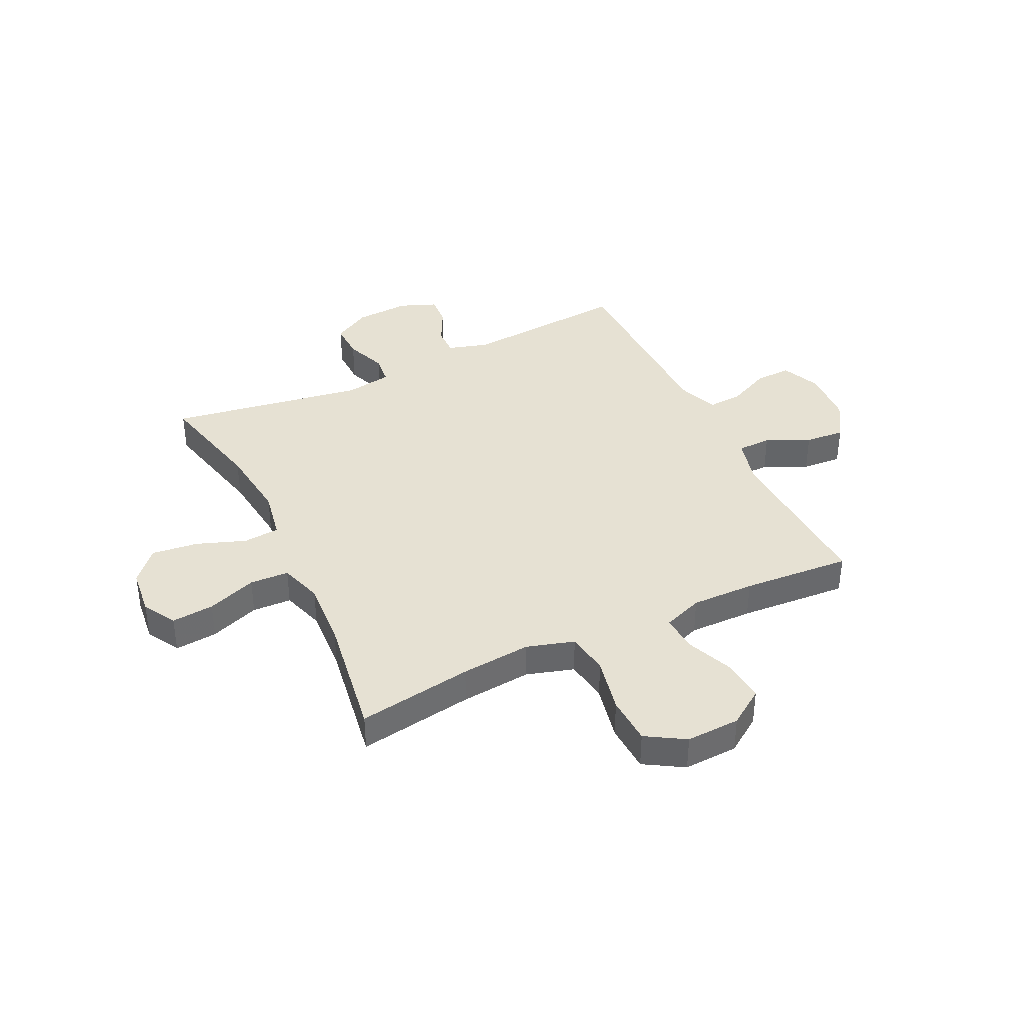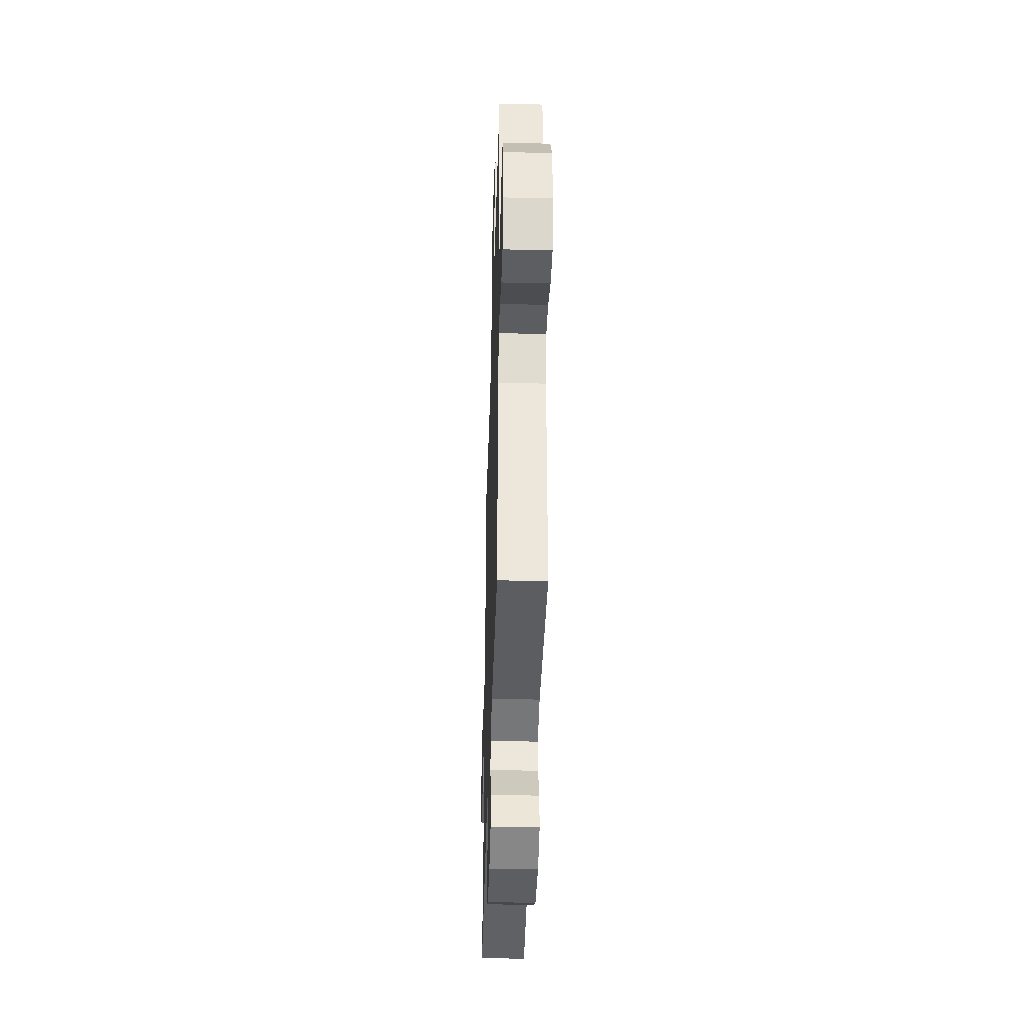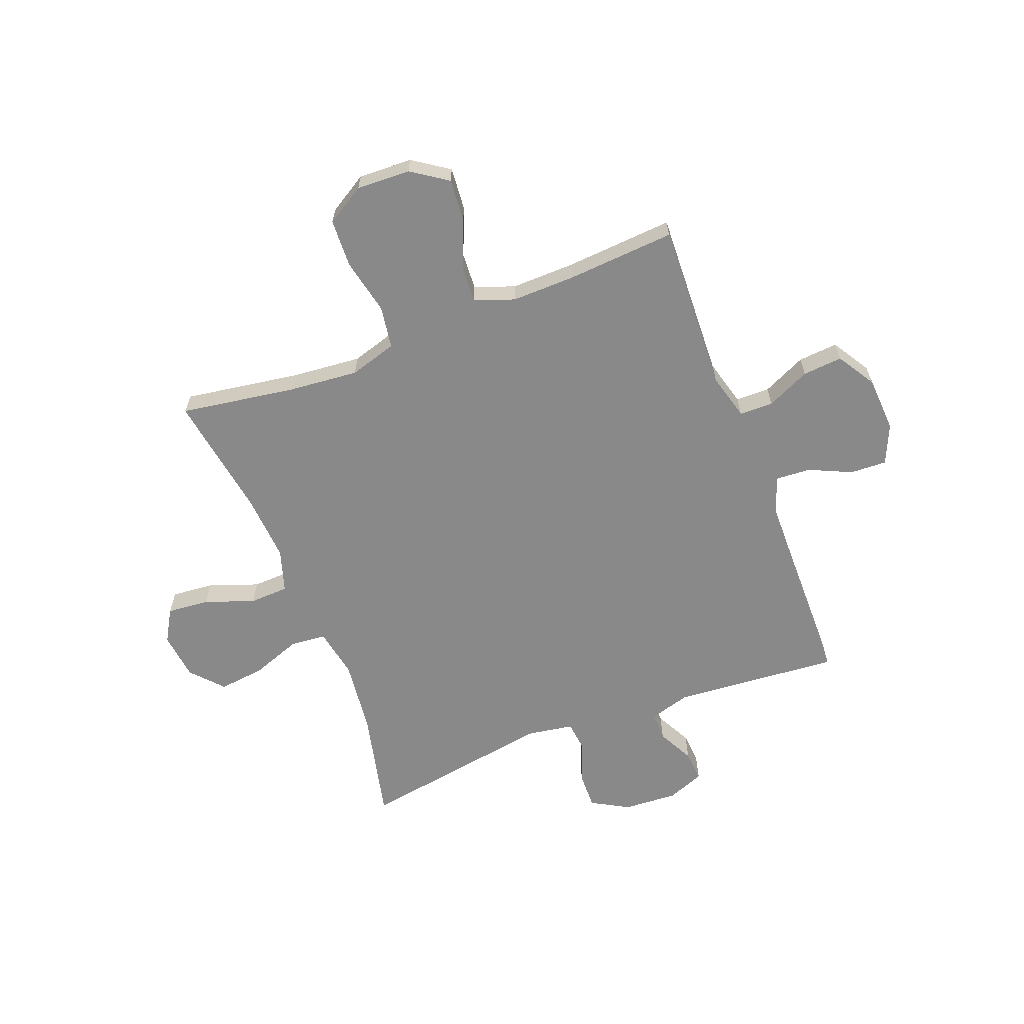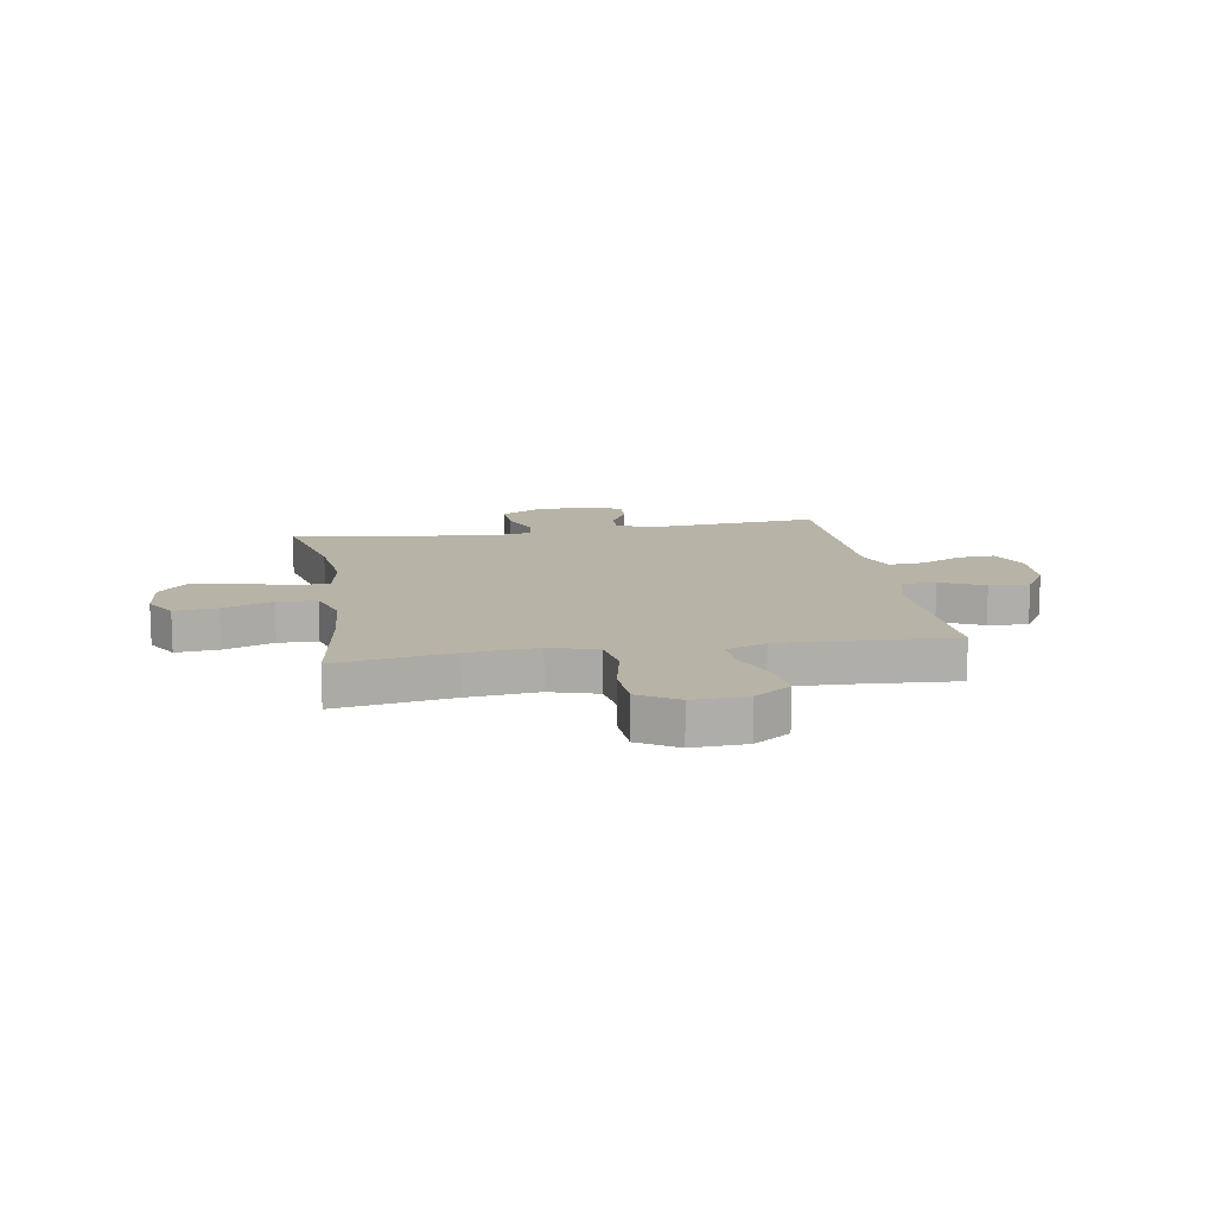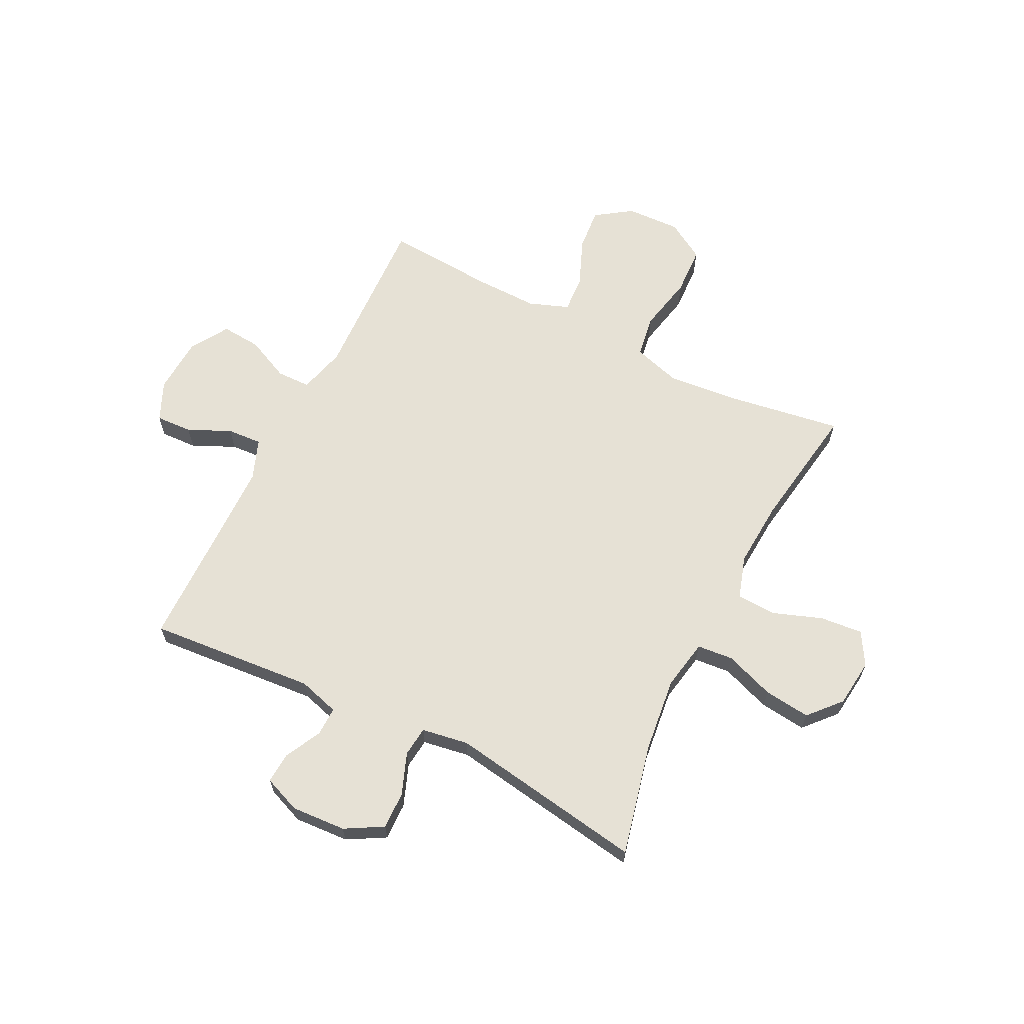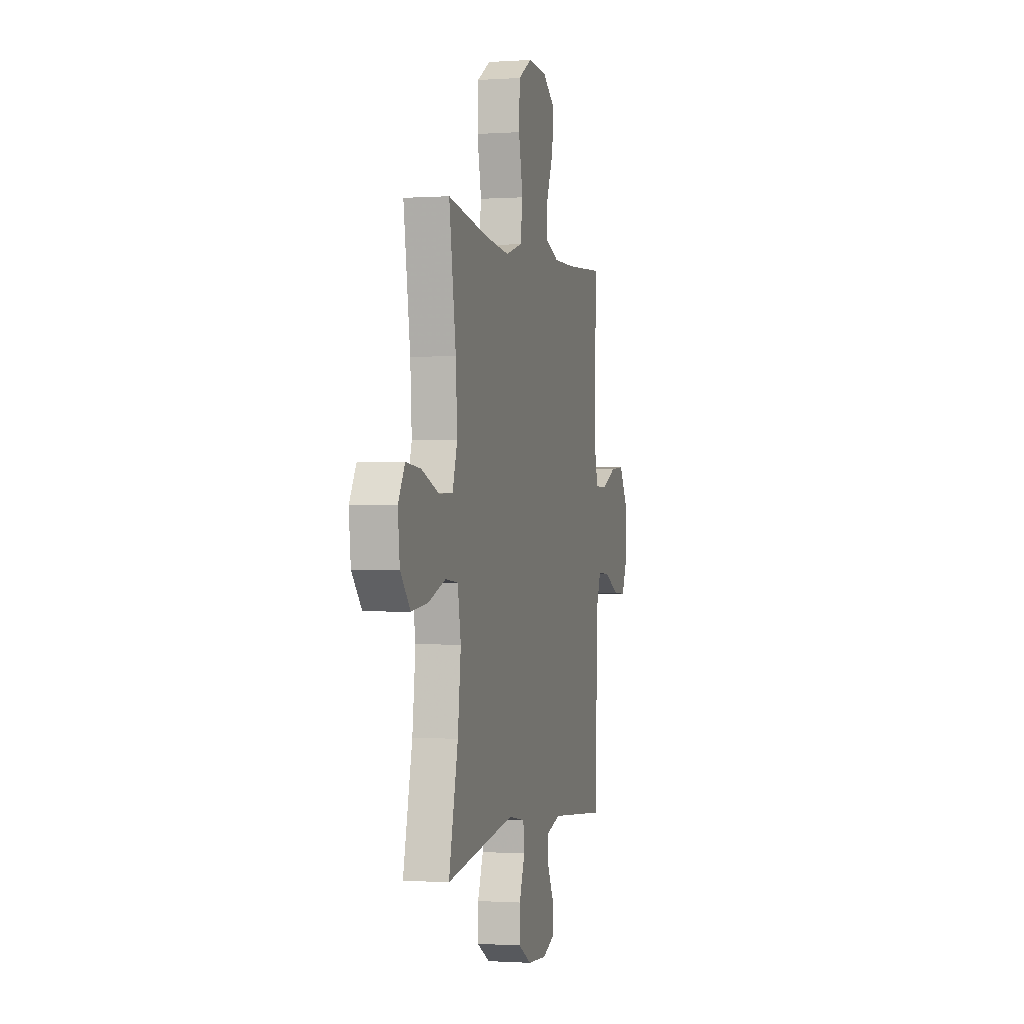
<metadata>
{"format":"obj","ext":"obj","renderer":"f3d","projection":"perspective","resolution":1024,"background":"white","views":[{"elev":38.7,"azim":-25.7,"up":"+Y"},{"elev":-40.7,"azim":88.3,"up":"+Z"},{"elev":-63.0,"azim":21.2,"up":"+Y"},{"elev":12.8,"azim":-9.6,"up":"+Y"},{"elev":64.4,"azim":-153.4,"up":"+Y"},{"elev":-0.9,"azim":-75.7,"up":"+Z"}]}
</metadata>
<code>
v 0.5 0.07 0.5
v 0.487 0.07 0.188
v 0.51 0.07 0.102
v 0.572 0.07 0.101
v 0.652 0.07 0.138
v 0.725 0.07 0.144
v 0.768 0.07 0.074
v 0.774 0.07 -0.029
v 0.742 0.07 -0.101
v 0.675 0.07 -0.098
v 0.597 0.07 -0.062
v 0.533 0.07 -0.058
v 0.505 0.07 -0.132
v 0.503 0.07 -0.25
v 0.5 0.07 -0.5
v 0.194 0.07 -0.475
v 0.119 0.07 -0.497
v 0.12 0.07 -0.55
v 0.154 0.07 -0.617
v 0.158 0.07 -0.674
v 0.09 0.07 -0.701
v -0.01 0.07 -0.695
v -0.079 0.07 -0.656
v -0.077 0.07 -0.587
v -0.048 0.07 -0.511
v -0.054 0.07 -0.456
v -0.14 0.07 -0.442
v -0.5 0.07 -0.5
v -0.452 0.07 -0.295
v -0.436 0.07 -0.157
v -0.453 0.07 -0.065
v -0.519 0.07 -0.059
v -0.61 0.07 -0.092
v -0.695 0.07 -0.102
v -0.747 0.07 -0.044
v -0.757 0.07 0.044
v -0.722 0.07 0.104
v -0.644 0.07 0.097
v -0.553 0.07 0.064
v -0.481 0.07 0.067
v -0.456 0.07 0.146
v -0.464 0.07 0.269
v -0.5 0.07 0.5
v -0.288 0.07 0.467
v -0.159 0.07 0.455
v -0.072 0.07 0.481
v -0.06 0.07 0.559
v -0.082 0.07 0.662
v -0.078 0.07 0.751
v -0.007 0.07 0.794
v 0.092 0.07 0.79
v 0.158 0.07 0.745
v 0.151 0.07 0.666
v 0.115 0.07 0.579
v 0.111 0.07 0.511
v 0.184 0.07 0.484
v 0.3 0.07 0.486
v 0.5 0 0.5
v 0.487 0 0.188
v 0.51 0 0.102
v 0.572 0 0.101
v 0.652 0 0.138
v 0.725 0 0.144
v 0.768 0 0.074
v 0.774 0 -0.029
v 0.742 0 -0.101
v 0.675 0 -0.098
v 0.597 0 -0.062
v 0.533 0 -0.058
v 0.505 0 -0.132
v 0.503 0 -0.25
v 0.5 0 -0.5
v 0.194 0 -0.475
v 0.119 0 -0.497
v 0.12 0 -0.55
v 0.154 0 -0.617
v 0.158 0 -0.674
v 0.09 0 -0.701
v -0.01 0 -0.695
v -0.079 0 -0.656
v -0.077 0 -0.587
v -0.048 0 -0.511
v -0.054 0 -0.456
v -0.14 0 -0.442
v -0.5 0 -0.5
v -0.452 0 -0.295
v -0.436 0 -0.157
v -0.453 0 -0.065
v -0.519 0 -0.059
v -0.61 0 -0.092
v -0.695 0 -0.102
v -0.747 0 -0.044
v -0.757 0 0.044
v -0.722 0 0.104
v -0.644 0 0.097
v -0.553 0 0.064
v -0.481 0 0.067
v -0.456 0 0.146
v -0.464 0 0.269
v -0.5 0 0.5
v -0.288 0 0.467
v -0.159 0 0.455
v -0.072 0 0.481
v -0.06 0 0.559
v -0.082 0 0.662
v -0.078 0 0.751
v -0.007 0 0.794
v 0.092 0 0.79
v 0.158 0 0.745
v 0.151 0 0.666
v 0.115 0 0.579
v 0.111 0 0.511
v 0.184 0 0.484
v 0.3 0 0.486
f 51 52 53 54
f 51 54 55
f 50 51 55
f 47 48 49 50
f 46 47 50 55
f 45 46 55 56
f 42 43 44
f 41 42 44 45
f 40 41 45 56
f 36 37 38 39
f 36 39 40
f 35 36 40
f 32 33 34 35
f 32 35 40
f 31 32 40 56
f 27 28 29
f 26 27 29 30
f 22 23 24 25
f 22 25 26
f 21 22 26
f 18 19 20 21
f 17 18 21 26
f 16 17 26 30
f 14 15 16 30
f 8 9 10 11
f 8 11 12
f 7 8 12
f 4 5 6 7
f 3 4 7 12
f 2 3 12 13
f 57 1 2
f 30 31 56 57
f 14 30 57
f 2 13 14 57
f 111 110 109 108
f 112 111 108
f 112 108 107
f 107 106 105 104
f 112 107 104 103
f 113 112 103 102
f 101 100 99
f 102 101 99 98
f 113 102 98 97
f 96 95 94 93
f 97 96 93
f 97 93 92
f 92 91 90 89
f 97 92 89
f 113 97 89 88
f 86 85 84
f 87 86 84 83
f 82 81 80 79
f 83 82 79
f 83 79 78
f 78 77 76 75
f 83 78 75 74
f 87 83 74 73
f 87 73 72 71
f 68 67 66 65
f 69 68 65
f 69 65 64
f 64 63 62 61
f 69 64 61 60
f 70 69 60 59
f 59 58 114
f 114 113 88 87
f 114 87 71
f 114 71 70 59
f 1 58 59 2
f 2 59 60 3
f 3 60 61 4
f 4 61 62 5
f 5 62 63 6
f 6 63 64 7
f 7 64 65 8
f 8 65 66 9
f 9 66 67 10
f 10 67 68 11
f 11 68 69 12
f 12 69 70 13
f 13 70 71 14
f 14 71 72 15
f 15 72 73 16
f 16 73 74 17
f 17 74 75 18
f 18 75 76 19
f 19 76 77 20
f 20 77 78 21
f 21 78 79 22
f 22 79 80 23
f 23 80 81 24
f 24 81 82 25
f 25 82 83 26
f 26 83 84 27
f 27 84 85 28
f 28 85 86 29
f 29 86 87 30
f 30 87 88 31
f 31 88 89 32
f 32 89 90 33
f 33 90 91 34
f 34 91 92 35
f 35 92 93 36
f 36 93 94 37
f 37 94 95 38
f 38 95 96 39
f 39 96 97 40
f 40 97 98 41
f 41 98 99 42
f 42 99 100 43
f 43 100 101 44
f 44 101 102 45
f 45 102 103 46
f 46 103 104 47
f 47 104 105 48
f 48 105 106 49
f 49 106 107 50
f 50 107 108 51
f 51 108 109 52
f 52 109 110 53
f 53 110 111 54
f 54 111 112 55
f 55 112 113 56
f 56 113 114 57
f 57 114 58 1

</code>
